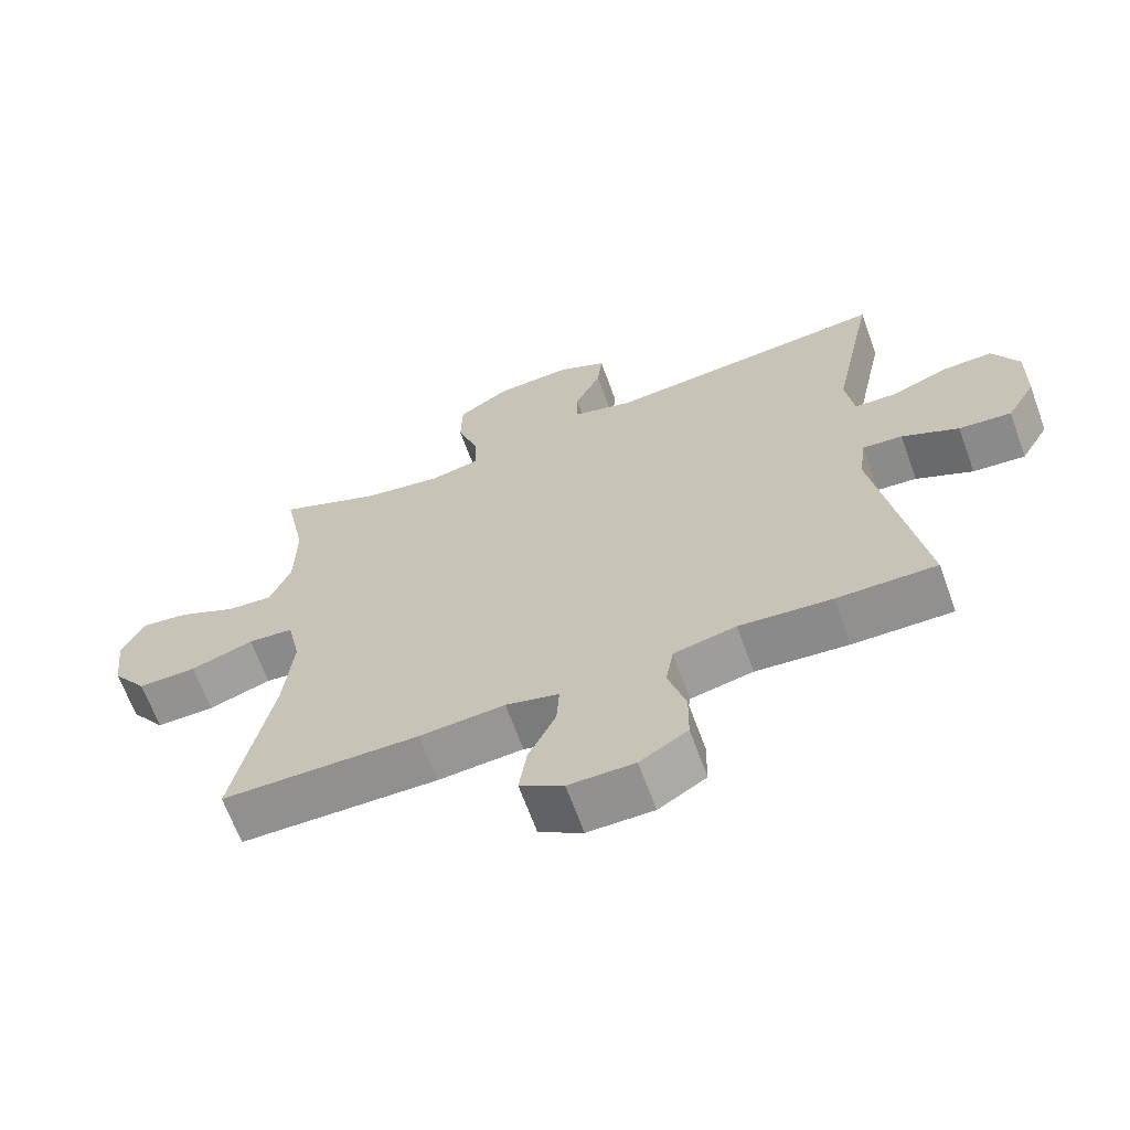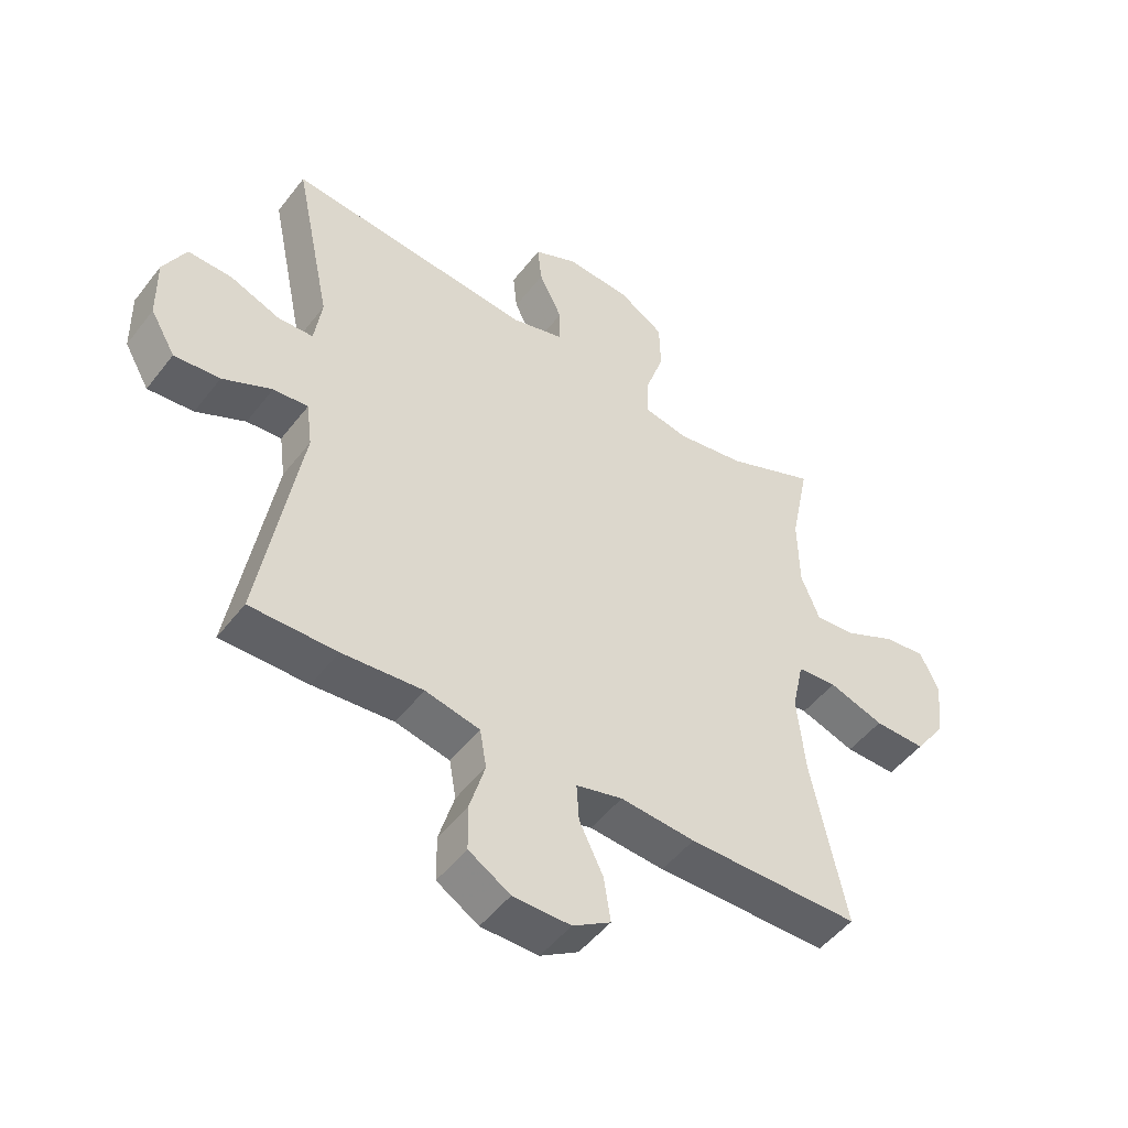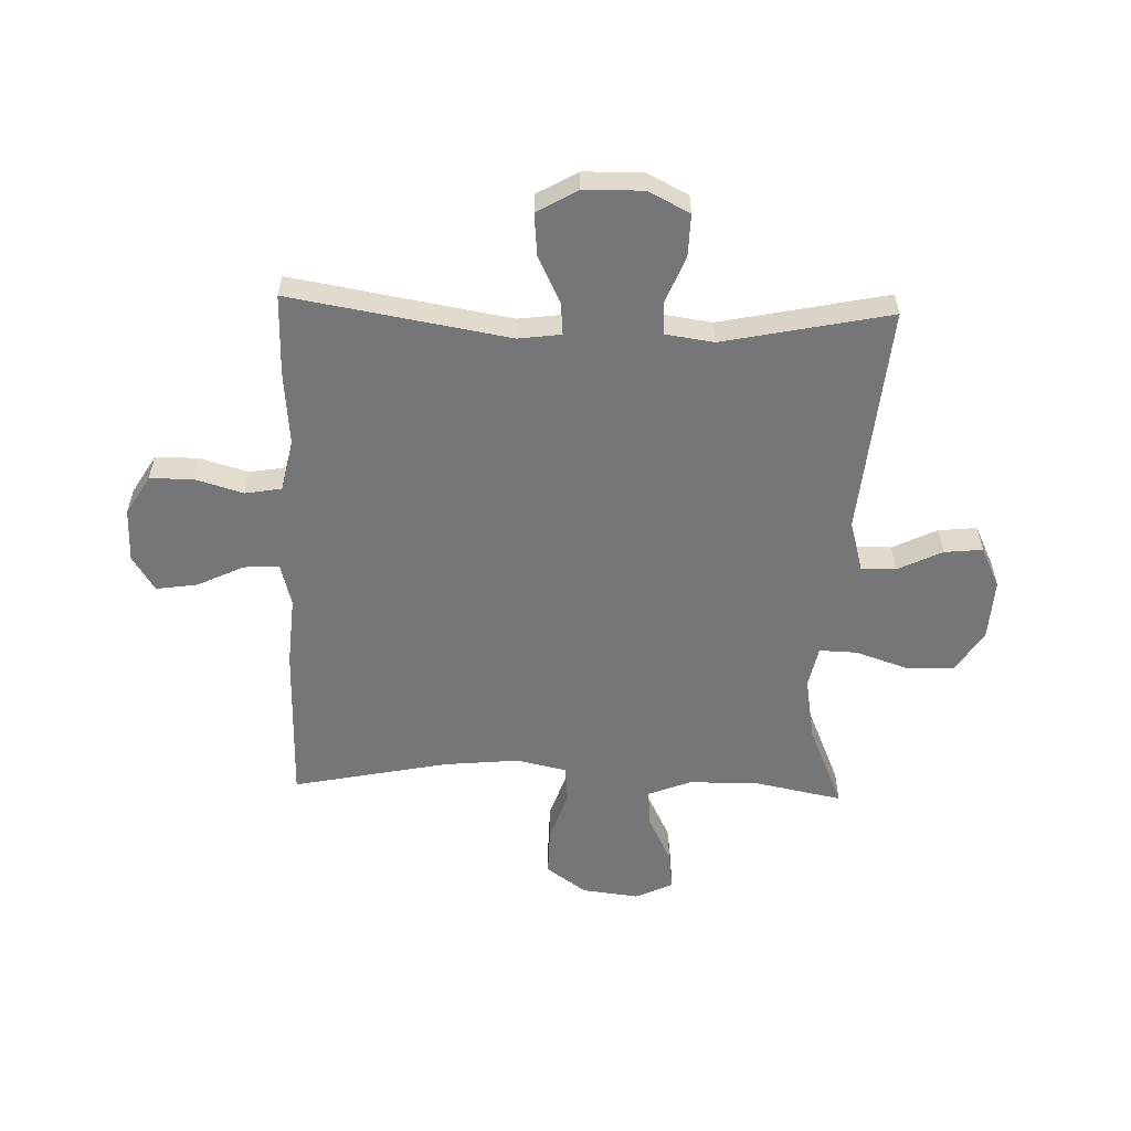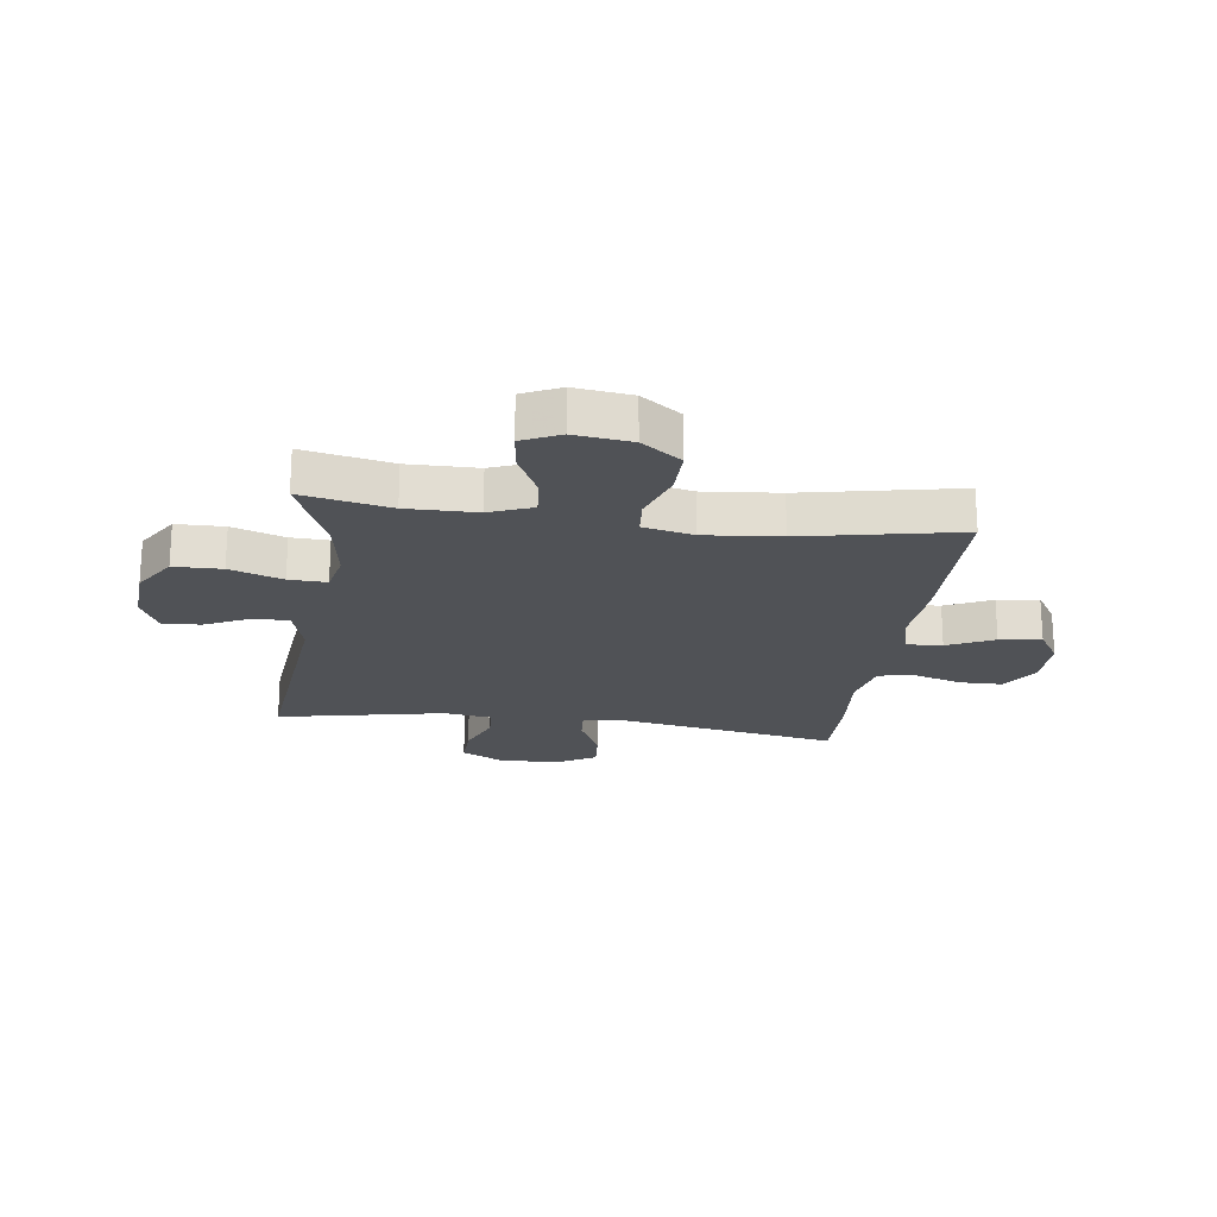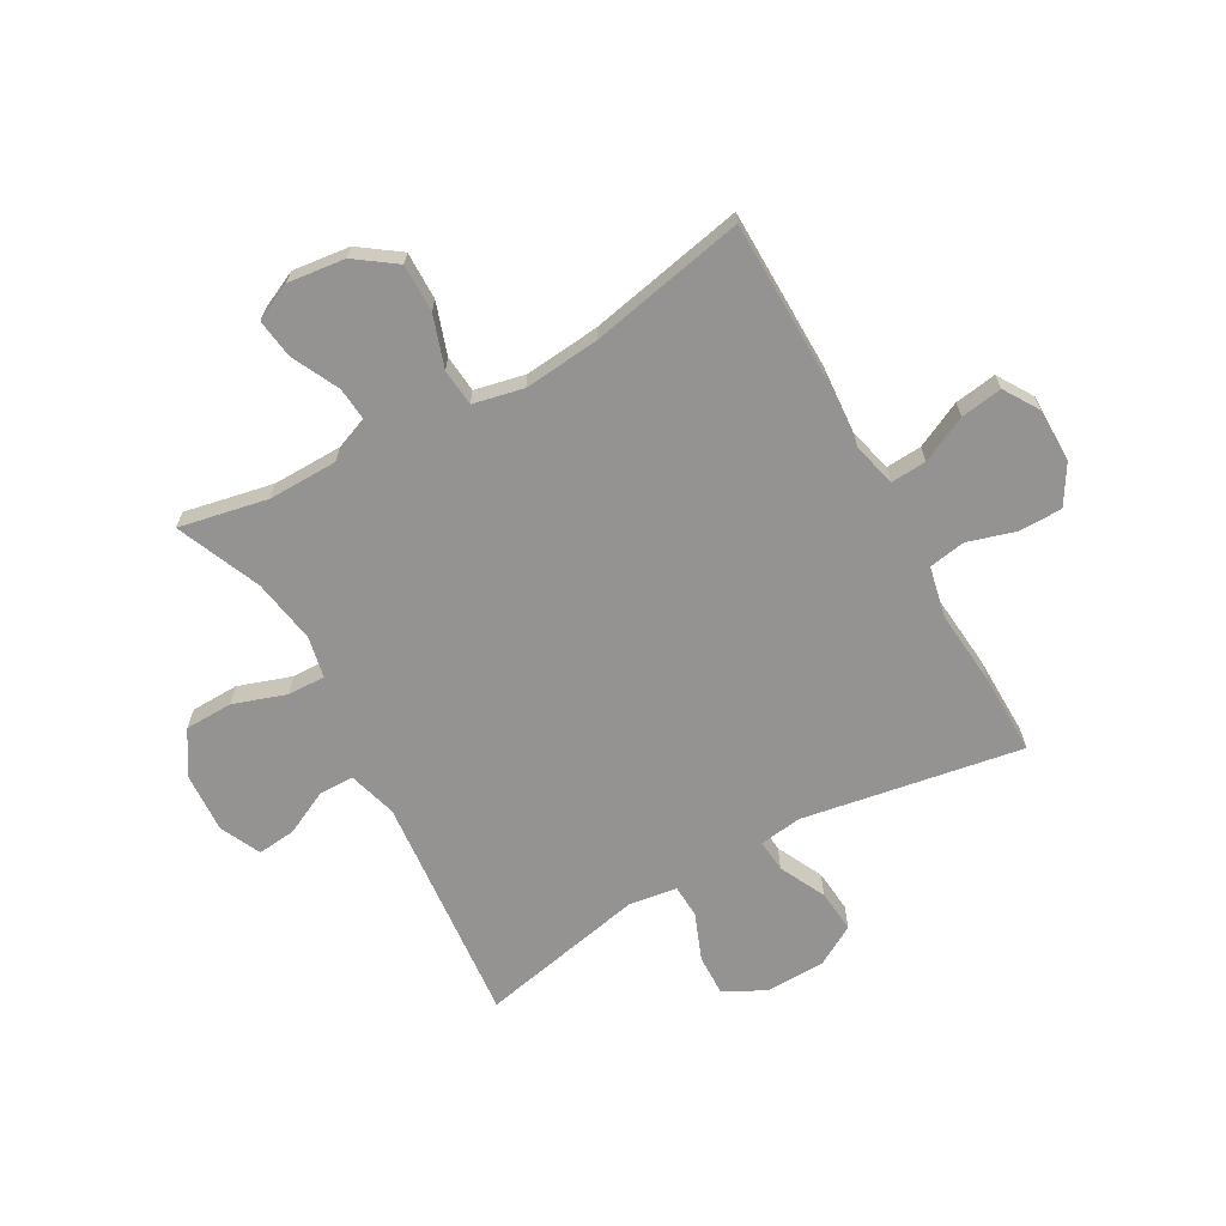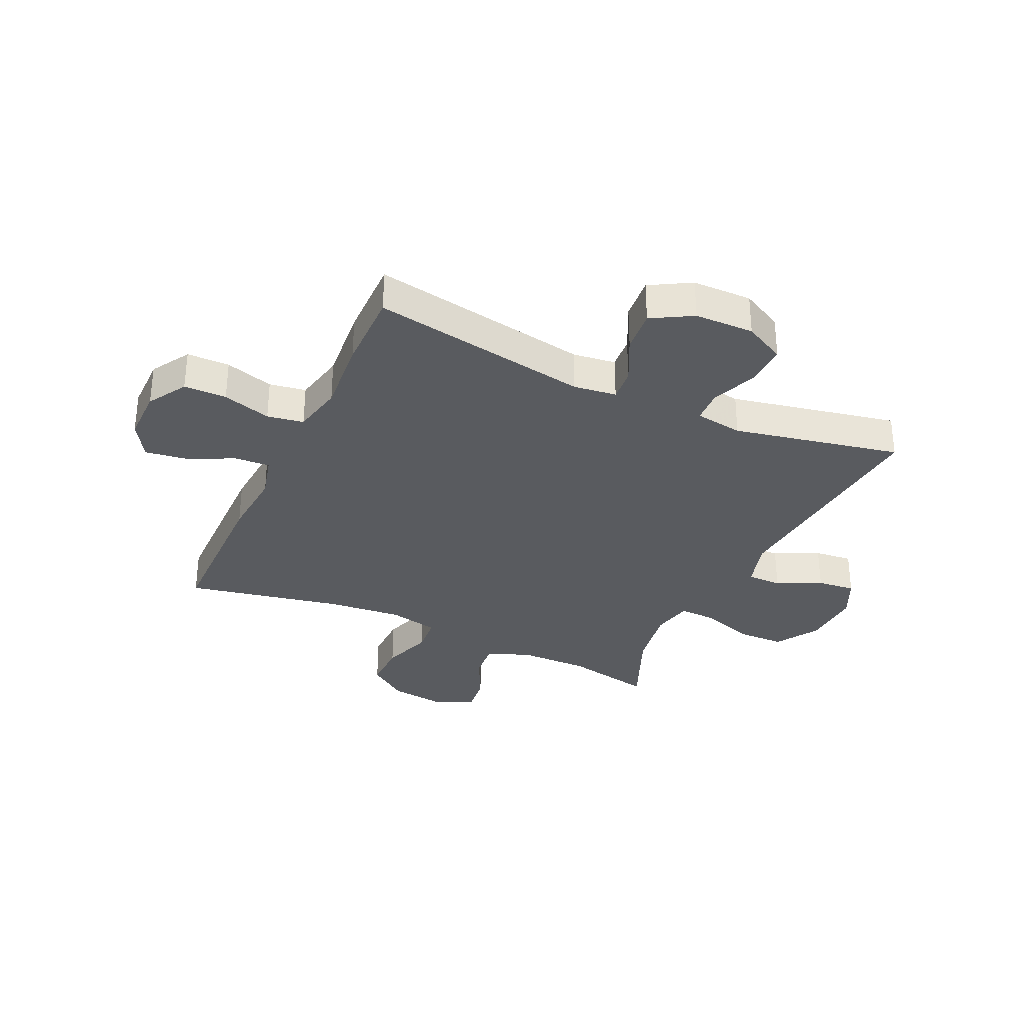
<metadata>
{"format":"obj","ext":"obj","renderer":"f3d","projection":"perspective","resolution":1024,"background":"white","views":[{"elev":-66.1,"azim":-160.0,"up":"+Z"},{"elev":-49.8,"azim":-36.2,"up":"+Z"},{"elev":-56.7,"azim":-91.9,"up":"+Y"},{"elev":-21.0,"azim":82.0,"up":"+Y"},{"elev":-66.8,"azim":119.2,"up":"+Y"},{"elev":-32.6,"azim":-115.0,"up":"+Y"}]}
</metadata>
<code>
v 0.5 0.07 0.5
v 0.469 0.07 0.345
v 0.471 0.07 0.223
v 0.501 0.07 0.148
v 0.568 0.07 0.154
v 0.651 0.07 0.195
v 0.72 0.07 0.204
v 0.751 0.07 0.138
v 0.739 0.07 0.038
v 0.689 0.07 -0.032
v 0.605 0.07 -0.031
v 0.515 0.07 -0.001
v 0.45 0.07 -0.007
v 0.431 0.07 -0.095
v 0.444 0.07 -0.227
v 0.5 0.07 -0.5
v 0.218 0.07 -0.504
v 0.096 0.07 -0.495
v 0.02 0.07 -0.515
v 0.024 0.07 -0.577
v 0.063 0.07 -0.658
v 0.074 0.07 -0.731
v 0.012 0.07 -0.77
v -0.082 0.07 -0.77
v -0.15 0.07 -0.729
v -0.151 0.07 -0.654
v -0.126 0.07 -0.569
v -0.137 0.07 -0.505
v -0.226 0.07 -0.486
v -0.358 0.07 -0.498
v -0.5 0.07 -0.5
v -0.435 0.07 -0.116
v -0.445 0.07 -0.041
v -0.502 0.07 -0.046
v -0.583 0.07 -0.086
v -0.658 0.07 -0.093
v -0.699 0.07 -0.022
v -0.701 0.07 0.082
v -0.664 0.07 0.154
v -0.591 0.07 0.152
v -0.509 0.07 0.12
v -0.451 0.07 0.123
v -0.439 0.07 0.207
v -0.5 0.07 0.5
v -0.095 0.07 0.463
v -0.009 0.07 0.488
v -0.009 0.07 0.549
v -0.047 0.07 0.627
v -0.054 0.07 0.694
v 0.017 0.07 0.728
v 0.123 0.07 0.722
v 0.198 0.07 0.675
v 0.2 0.07 0.591
v 0.169 0.07 0.499
v 0.167 0.07 0.433
v 0.239 0.07 0.418
v 0.352 0.07 0.437
v 0.5 0 0.5
v 0.469 0 0.345
v 0.471 0 0.223
v 0.501 0 0.148
v 0.568 0 0.154
v 0.651 0 0.195
v 0.72 0 0.204
v 0.751 0 0.138
v 0.739 0 0.038
v 0.689 0 -0.032
v 0.605 0 -0.031
v 0.515 0 -0.001
v 0.45 0 -0.007
v 0.431 0 -0.095
v 0.444 0 -0.227
v 0.5 0 -0.5
v 0.218 0 -0.504
v 0.096 0 -0.495
v 0.02 0 -0.515
v 0.024 0 -0.577
v 0.063 0 -0.658
v 0.074 0 -0.731
v 0.012 0 -0.77
v -0.082 0 -0.77
v -0.15 0 -0.729
v -0.151 0 -0.654
v -0.126 0 -0.569
v -0.137 0 -0.505
v -0.226 0 -0.486
v -0.358 0 -0.498
v -0.5 0 -0.5
v -0.435 0 -0.116
v -0.445 0 -0.041
v -0.502 0 -0.046
v -0.583 0 -0.086
v -0.658 0 -0.093
v -0.699 0 -0.022
v -0.701 0 0.082
v -0.664 0 0.154
v -0.591 0 0.152
v -0.509 0 0.12
v -0.451 0 0.123
v -0.439 0 0.207
v -0.5 0 0.5
v -0.095 0 0.463
v -0.009 0 0.488
v -0.009 0 0.549
v -0.047 0 0.627
v -0.054 0 0.694
v 0.017 0 0.728
v 0.123 0 0.722
v 0.198 0 0.675
v 0.2 0 0.591
v 0.169 0 0.499
v 0.167 0 0.433
v 0.239 0 0.418
v 0.352 0 0.437
f 51 52 53 54
f 51 54 55
f 50 51 55
f 47 48 49 50
f 46 47 50 55
f 45 46 55
f 43 44 45 55
f 42 43 55 56
f 38 39 40 41
f 38 41 42
f 37 38 42
f 34 35 36 37
f 33 34 37 42
f 32 33 42 56
f 29 30 31 32
f 28 29 32 56
f 24 25 26 27
f 20 21 22 23
f 19 20 23 24
f 15 16 17 18
f 14 15 18 19
f 13 14 19
f 9 10 11 12
f 9 12 13
f 8 9 13
f 5 6 7 8
f 4 5 8 13
f 3 4 13 19
f 57 1 2
f 57 2 3 19
f 27 28 56 57
f 19 24 27 57
f 111 110 109 108
f 112 111 108
f 112 108 107
f 107 106 105 104
f 112 107 104 103
f 112 103 102
f 112 102 101 100
f 113 112 100 99
f 98 97 96 95
f 99 98 95
f 99 95 94
f 94 93 92 91
f 99 94 91 90
f 113 99 90 89
f 89 88 87 86
f 113 89 86 85
f 84 83 82 81
f 80 79 78 77
f 81 80 77 76
f 75 74 73 72
f 76 75 72 71
f 76 71 70
f 69 68 67 66
f 70 69 66
f 70 66 65
f 65 64 63 62
f 70 65 62 61
f 76 70 61 60
f 59 58 114
f 76 60 59 114
f 114 113 85 84
f 114 84 81 76
f 1 58 59 2
f 2 59 60 3
f 3 60 61 4
f 4 61 62 5
f 5 62 63 6
f 6 63 64 7
f 7 64 65 8
f 8 65 66 9
f 9 66 67 10
f 10 67 68 11
f 11 68 69 12
f 12 69 70 13
f 13 70 71 14
f 14 71 72 15
f 15 72 73 16
f 16 73 74 17
f 17 74 75 18
f 18 75 76 19
f 19 76 77 20
f 20 77 78 21
f 21 78 79 22
f 22 79 80 23
f 23 80 81 24
f 24 81 82 25
f 25 82 83 26
f 26 83 84 27
f 27 84 85 28
f 28 85 86 29
f 29 86 87 30
f 30 87 88 31
f 31 88 89 32
f 32 89 90 33
f 33 90 91 34
f 34 91 92 35
f 35 92 93 36
f 36 93 94 37
f 37 94 95 38
f 38 95 96 39
f 39 96 97 40
f 40 97 98 41
f 41 98 99 42
f 42 99 100 43
f 43 100 101 44
f 44 101 102 45
f 45 102 103 46
f 46 103 104 47
f 47 104 105 48
f 48 105 106 49
f 49 106 107 50
f 50 107 108 51
f 51 108 109 52
f 52 109 110 53
f 53 110 111 54
f 54 111 112 55
f 55 112 113 56
f 56 113 114 57
f 57 114 58 1

</code>
